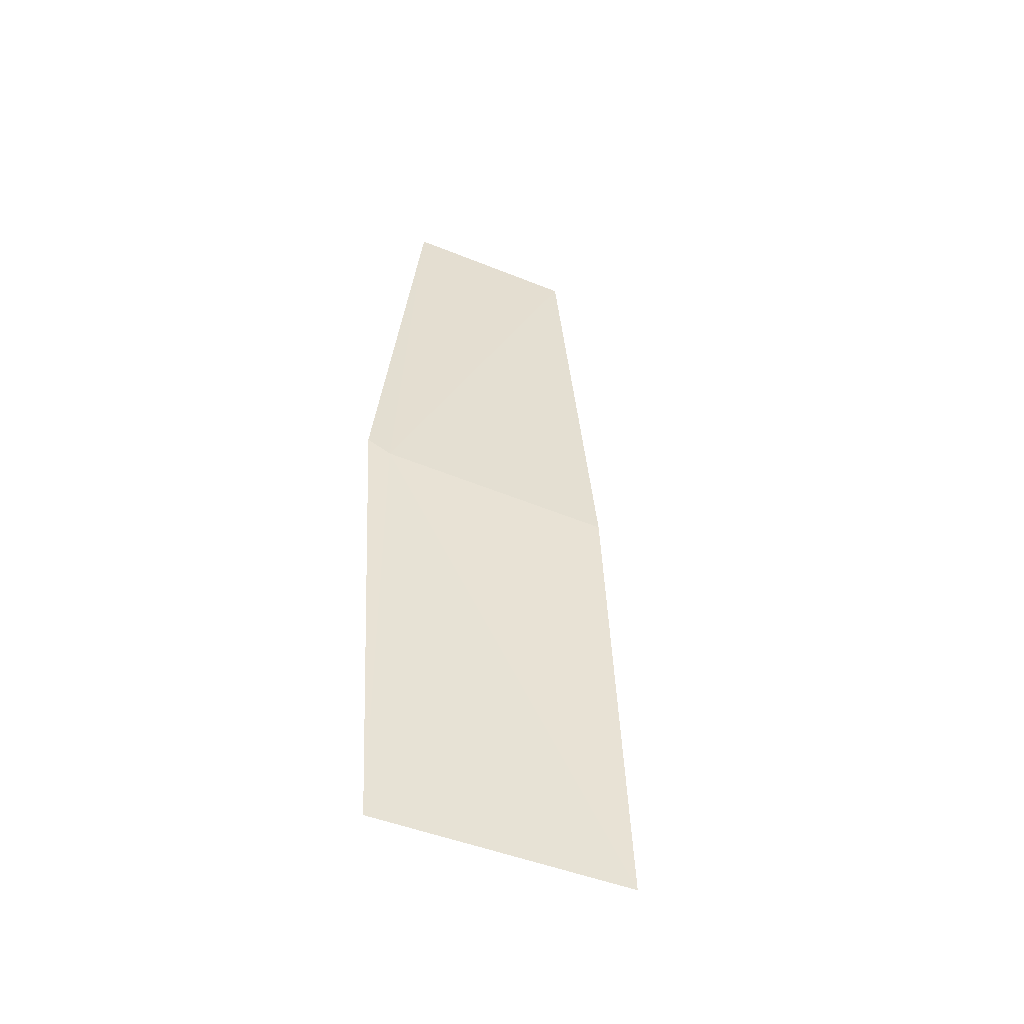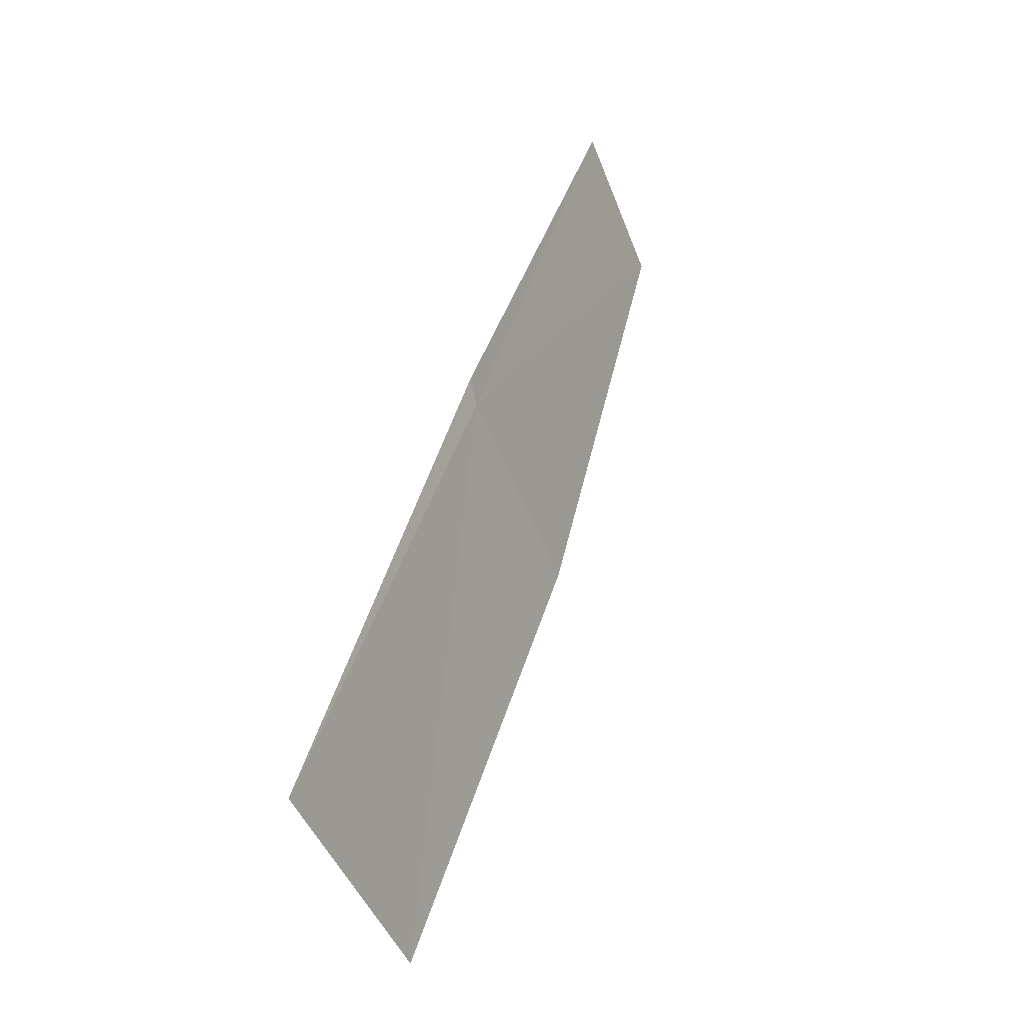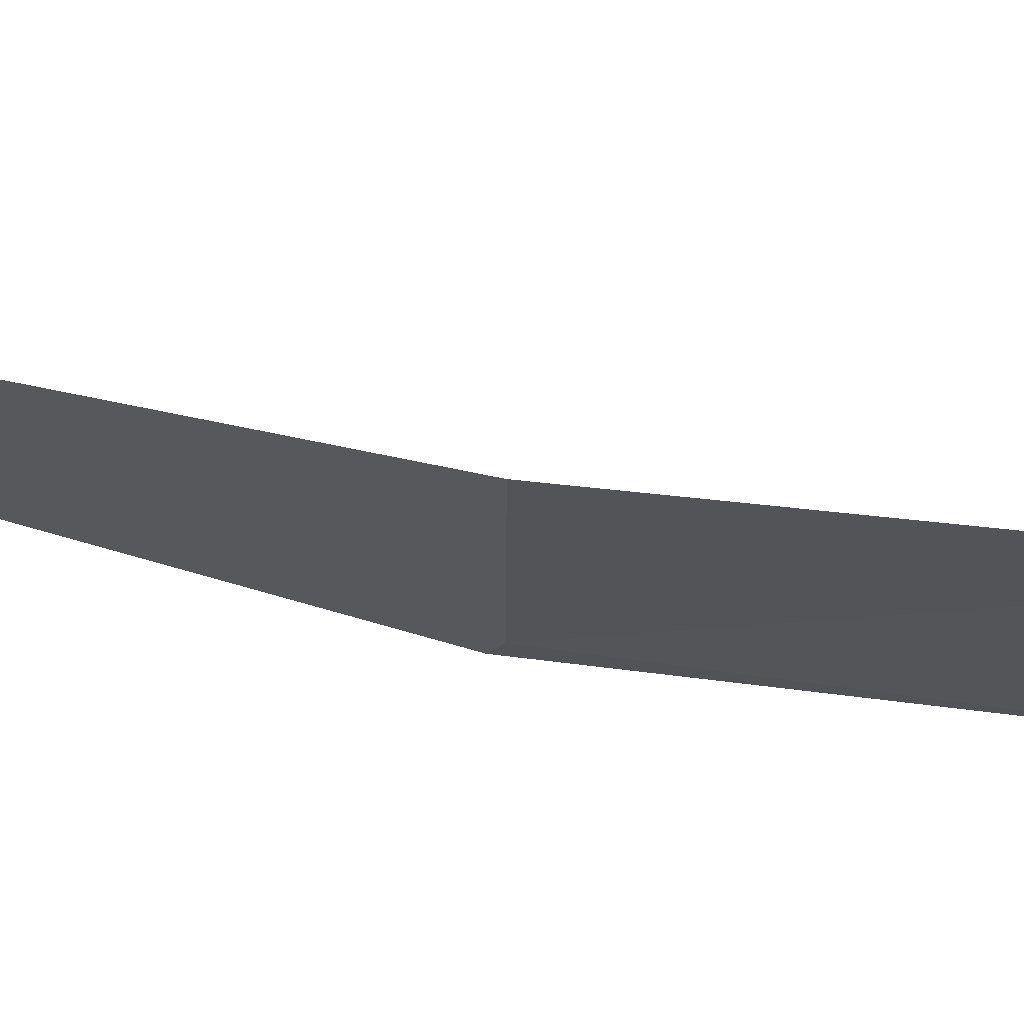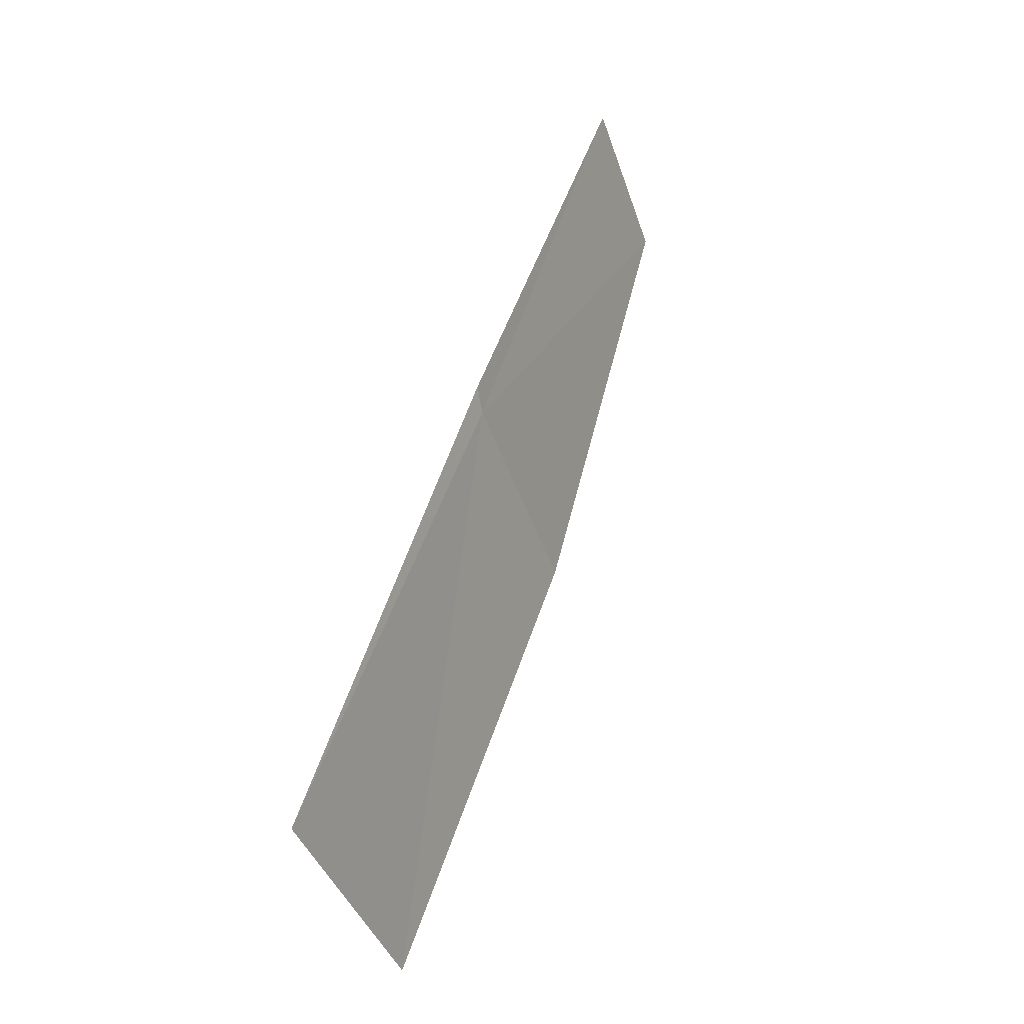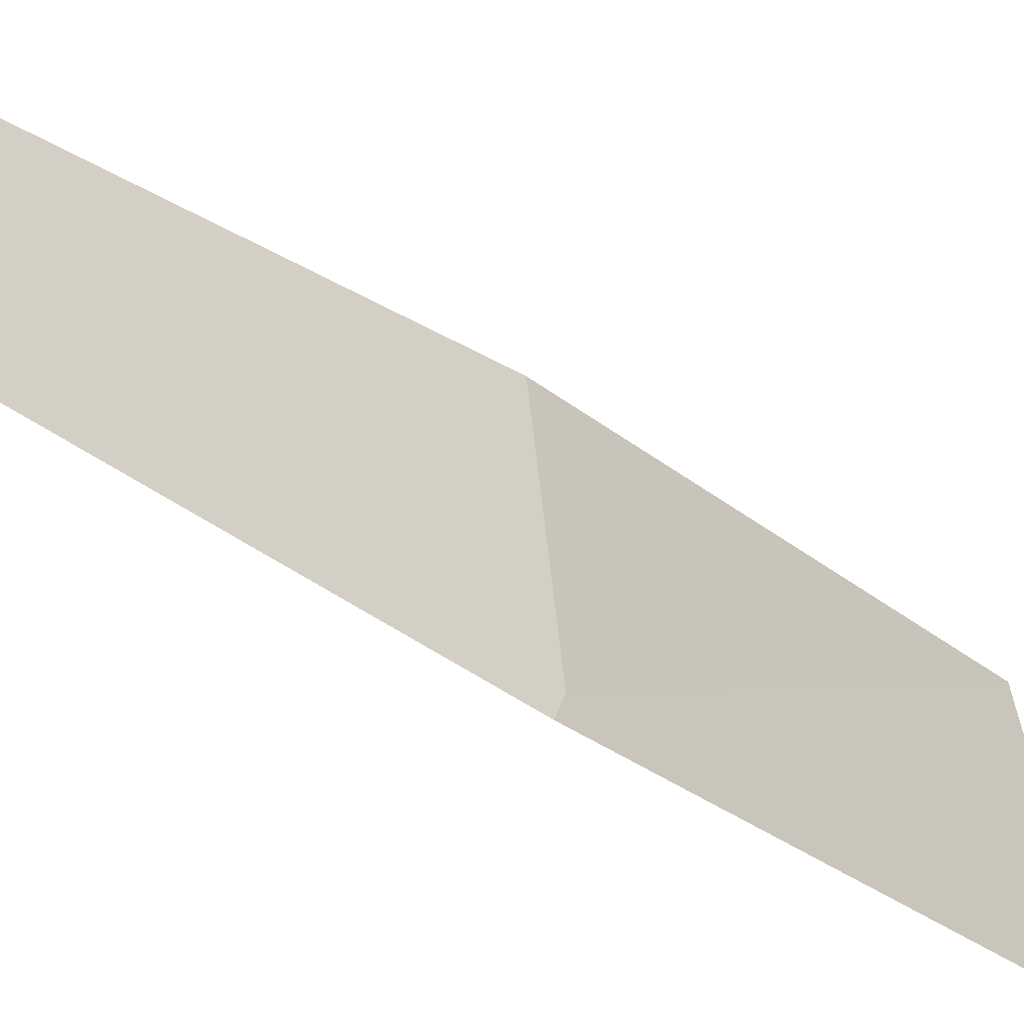
<metadata>
{"format":"obj","ext":"obj","renderer":"f3d","projection":"perspective","resolution":1024,"background":"white","views":[{"elev":-74.7,"azim":-106.1,"up":"+Y"},{"elev":-57.0,"azim":-153.7,"up":"+Y"},{"elev":73.2,"azim":-55.0,"up":"+Z"},{"elev":-51.2,"azim":-156.2,"up":"+Y"},{"elev":-42.8,"azim":-113.1,"up":"+Z"}]}
</metadata>
<code>
v -14.38 -6.517 1.123
v -14.03 -7.239 1.223
v -14.39 -6.502 1.08
v -14.65 -5.743 1.074
v -14.62 -5.74 1.37
v -14.01 -7.188 1.645
v -14.34 -6.496 1.515
f 1 4 3
f 1 5 4
f 1 2 6
f 1 6 7
f 1 7 5
f 1 3 2

</code>
